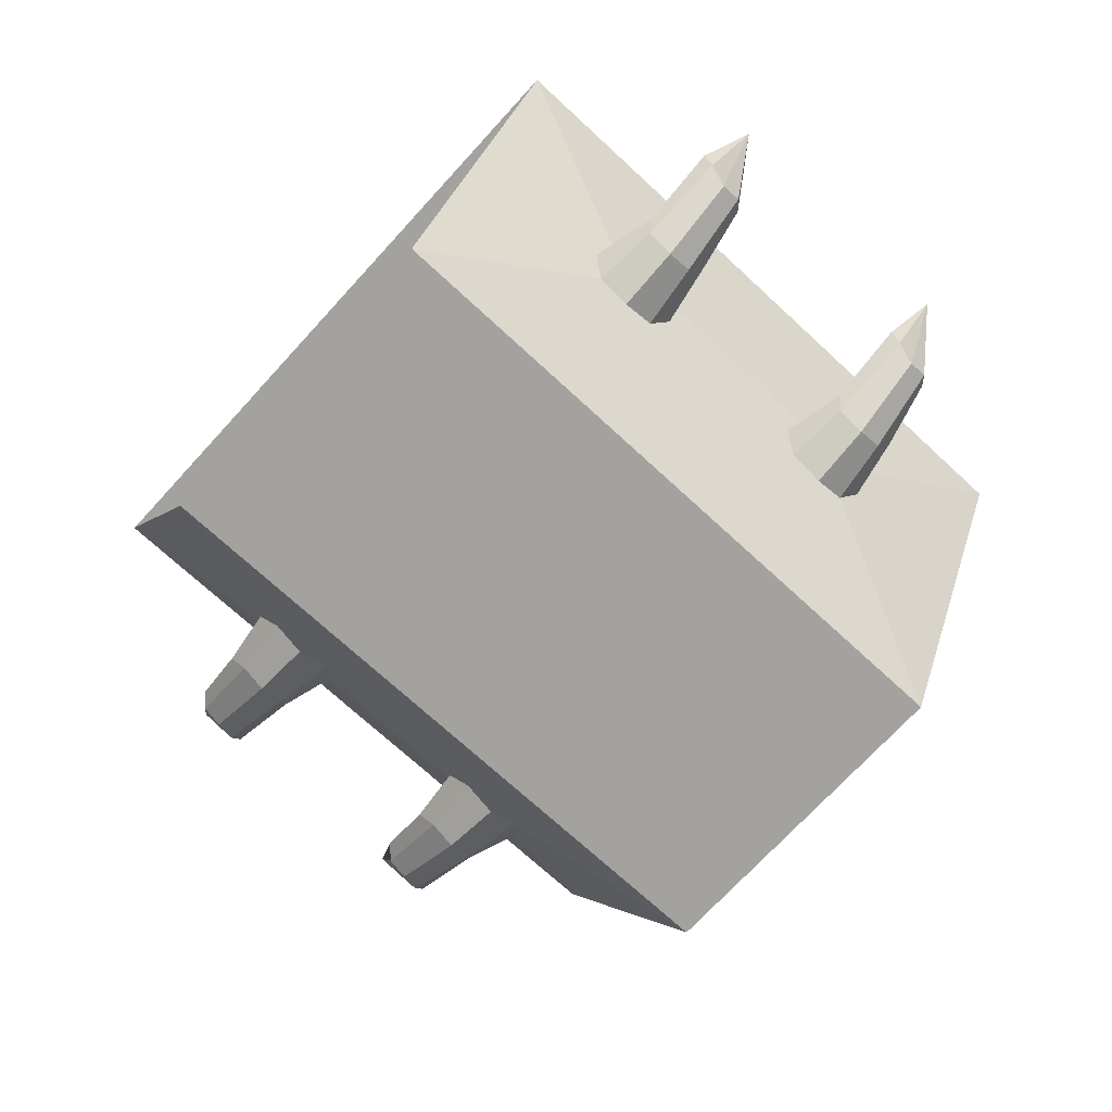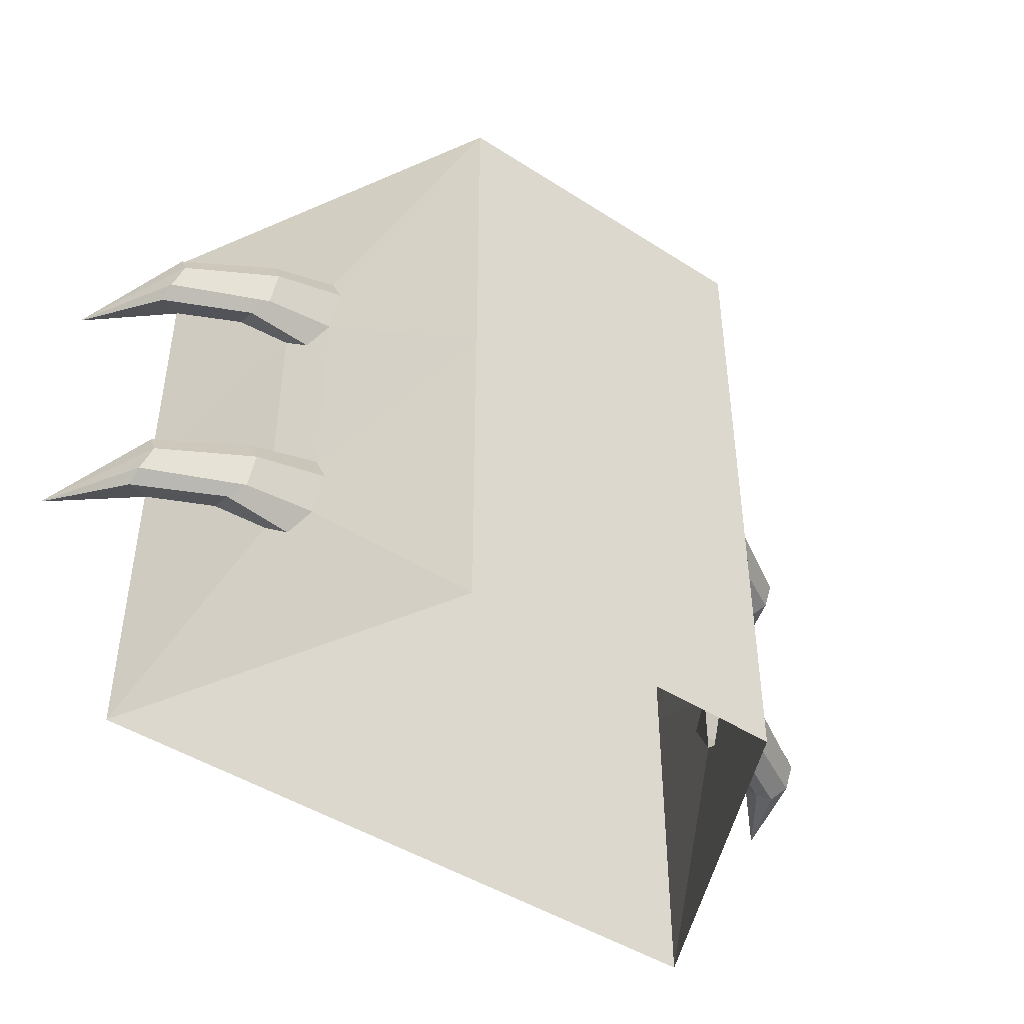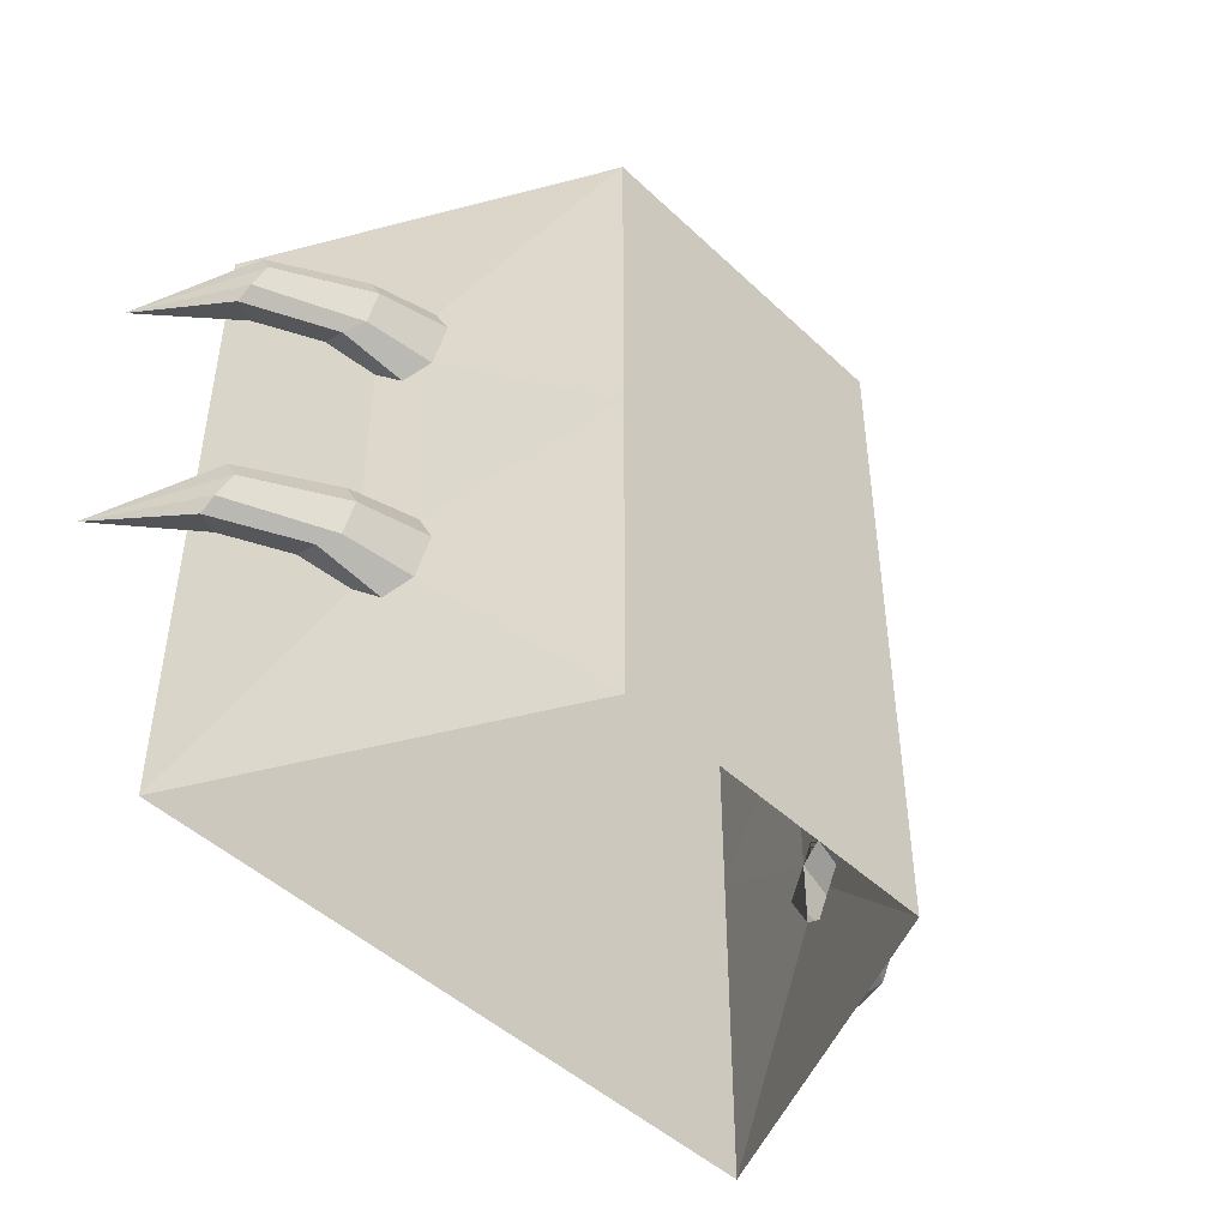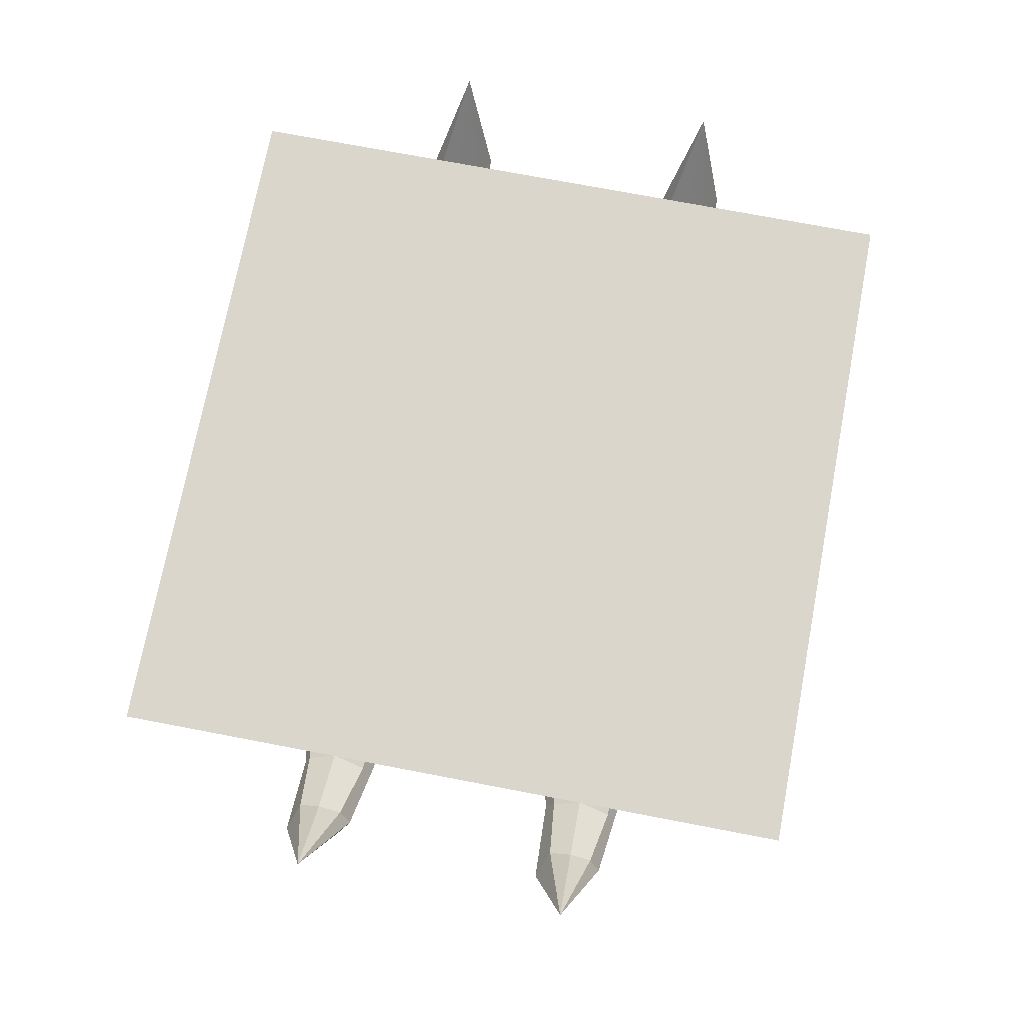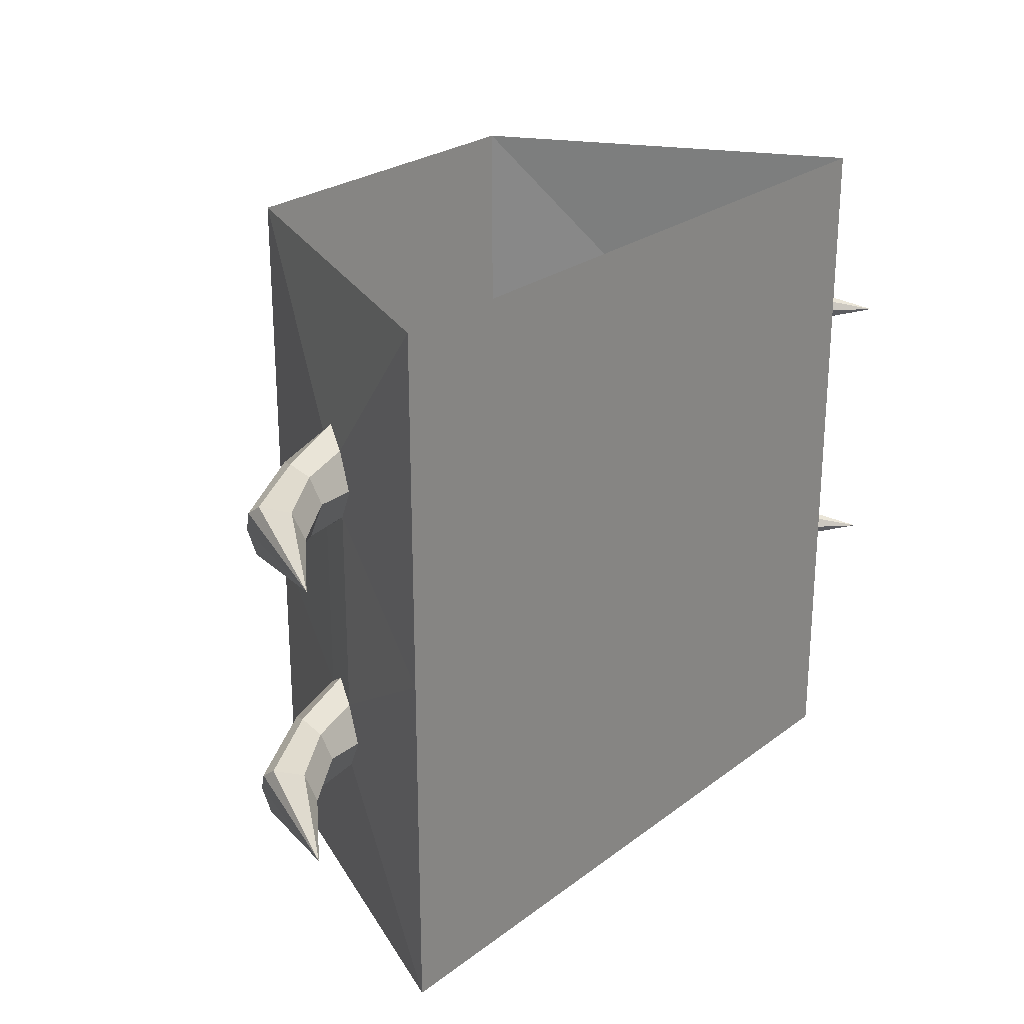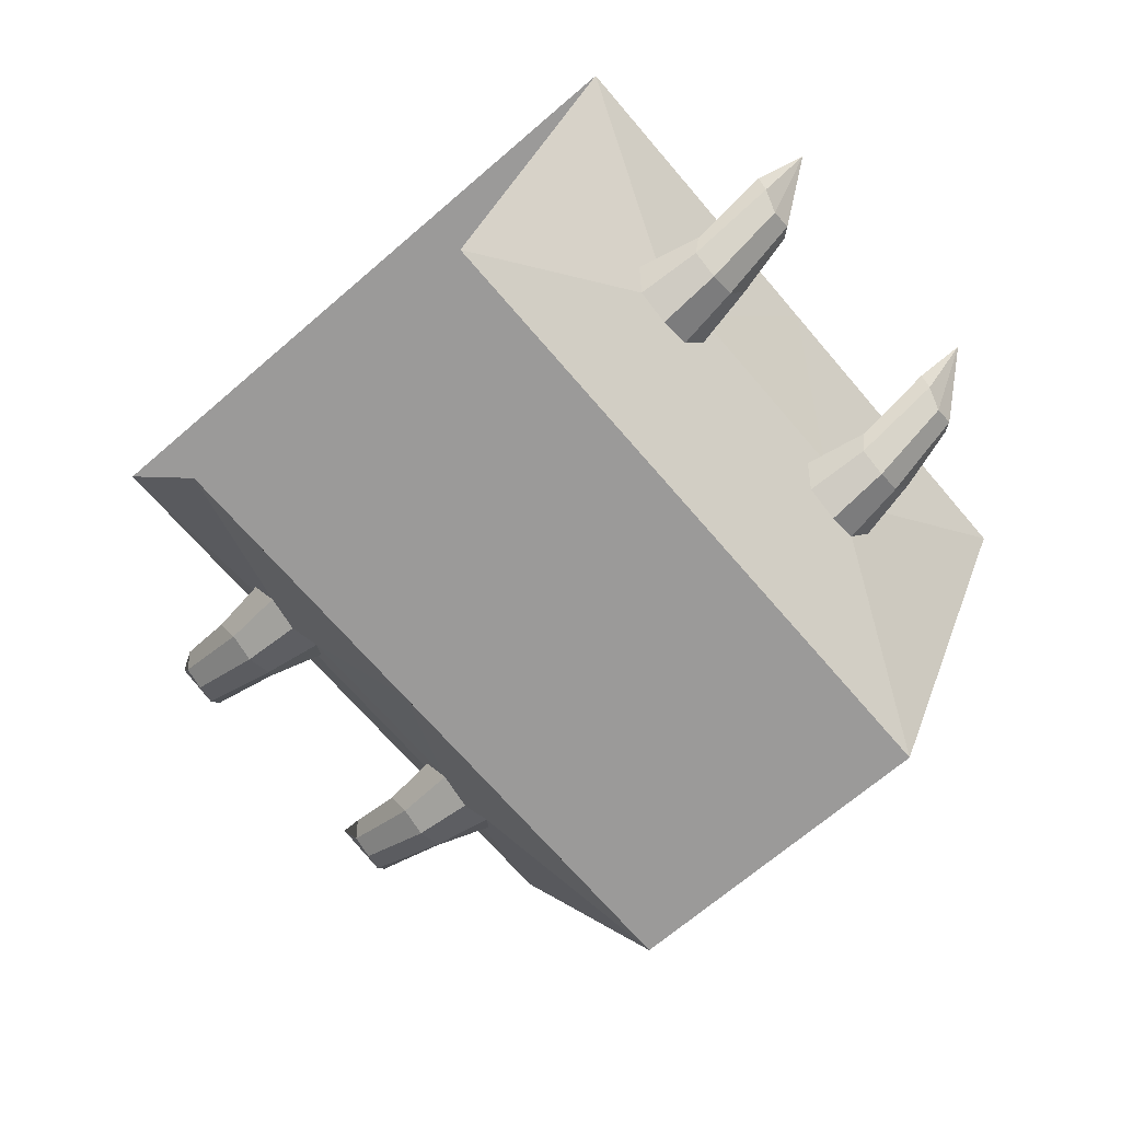
<metadata>
{"format":"obj","ext":"obj","renderer":"f3d","projection":"perspective","resolution":1024,"background":"white","views":[{"elev":-72.5,"azim":47.4,"up":"+Y"},{"elev":-45.3,"azim":-36.7,"up":"+Z"},{"elev":-46.8,"azim":-46.9,"up":"+Z"},{"elev":73.5,"azim":100.8,"up":"+Y"},{"elev":25.3,"azim":129.8,"up":"+Z"},{"elev":-69.5,"azim":-139.4,"up":"+Y"}]}
</metadata>
<code>
o dungeon_003_wall_1ta_001_Cube.011
v -0.5 3 0.5
v -0.5 3 -0.5
v -0.25 2.5 0.5
v -0.25 2.5 -0.5
v -0.5 3 0
v -0.25 2.5 0
v -0.3708 2.717 0.25
v -0.3708 2.717 0.15
v -0.3708 2.717 -0.15
v -0.3708 2.717 -0.25
v -0.4067 2.783 0.25
v -0.4067 2.783 0.15
v -0.4067 2.783 -0.15
v -0.4067 2.783 -0.25
v -0.3708 2.692 -0.2
v -0.4067 2.808 -0.2
v -0.3708 2.692 0.2
v -0.4067 2.808 0.2
v -0.3887 2.75 0.275
v -0.3887 2.75 0.125
v -0.3887 2.75 -0.125
v -0.3887 2.75 -0.275
v -0.4668 2.736 0.24
v -0.4812 2.771 0.26
v -0.4805 2.796 0.2476
v -0.4712 2.81 0.2
v -0.4805 2.797 0.16
v -0.4812 2.763 0.1476
v -0.4668 2.736 0.16
v -0.4668 2.716 0.2
v -0.4668 2.736 -0.24
v -0.4668 2.716 -0.2
v -0.4668 2.736 -0.16
v -0.4812 2.771 -0.14
v -0.4805 2.796 -0.1524
v -0.4712 2.81 -0.2
v -0.4805 2.797 -0.24
v -0.4812 2.763 -0.2495
v -0.5736 2.825 0.248
v -0.5889 2.803 0.232
v -0.563 2.846 0.232
v -0.563 2.87 0.2
v -0.563 2.846 0.168
v -0.6004 2.825 0.152
v -0.5994 2.803 0.168
v -0.5889 2.787 0.2
v -0.5889 2.787 -0.2
v -0.5994 2.803 -0.232
v -0.5889 2.803 -0.168
v -0.5736 2.825 -0.152
v -0.563 2.846 -0.168
v -0.563 2.87 -0.2
v -0.563 2.846 -0.232
v -0.6004 2.825 -0.248
v -0.666 2.973 0.2
v -0.666 2.973 -0.2
v 0.5 3 -0.5
v 0.5 3 0.5
v 0.25 2.5 -0.5
v 0.25 2.5 0.5
v 0.5 3 -0
v 0.25 2.5 -0.05612
v 0.3708 2.717 -0.25
v 0.3708 2.717 -0.15
v 0.3708 2.717 0.15
v 0.3708 2.717 0.25
v 0.4067 2.783 -0.25
v 0.4067 2.783 -0.15
v 0.4067 2.783 0.15
v 0.4067 2.783 0.25
v 0.3708 2.692 0.2
v 0.4067 2.808 0.2
v 0.3708 2.692 -0.2
v 0.4067 2.808 -0.2
v 0.3887 2.75 -0.275
v 0.3887 2.75 -0.125
v 0.3887 2.75 0.125
v 0.3887 2.75 0.275
v 0.4668 2.736 -0.24
v 0.4812 2.771 -0.26
v 0.4805 2.796 -0.2476
v 0.4712 2.81 -0.2
v 0.4805 2.797 -0.16
v 0.4812 2.763 -0.1476
v 0.4668 2.736 -0.16
v 0.4668 2.716 -0.2
v 0.4668 2.736 0.24
v 0.4668 2.716 0.2
v 0.4668 2.736 0.16
v 0.4812 2.771 0.14
v 0.4805 2.796 0.1524
v 0.4712 2.81 0.2
v 0.4805 2.797 0.24
v 0.4812 2.763 0.2495
v 0.5736 2.825 -0.248
v 0.5889 2.803 -0.232
v 0.563 2.846 -0.232
v 0.563 2.87 -0.2
v 0.563 2.846 -0.168
v 0.6004 2.825 -0.152
v 0.5994 2.803 -0.168
v 0.5889 2.787 -0.2
v 0.5889 2.787 0.2
v 0.5994 2.803 0.232
v 0.5889 2.803 0.168
v 0.5736 2.825 0.152
v 0.563 2.846 0.168
v 0.563 2.87 0.2
v 0.563 2.846 0.232
v 0.6004 2.825 0.248
v 0.666 2.973 -0.2
v 0.666 2.973 0.2
f 10 22 14 2 4
f 3 1 11 19 7
f 8 20 12 13 21 9
f 3 7 17 8 6
f 6 8 9
f 6 9 15 10 4
f 2 5 1 58 61 57
f 59 62 60 3 6 4
f 11 1 5 12 18
f 12 5 13
f 13 5 2 14 16
f 29 30 46 45
f 19 24 23 7
f 11 25 24 19
f 18 26 25 11
f 12 27 26 18
f 20 28 27 12
f 8 29 28 20
f 17 30 29 8
f 7 23 30 17
f 35 36 52 51
f 15 32 31 10
f 9 33 32 15
f 21 34 33 9
f 13 35 34 21
f 16 36 35 13
f 14 37 36 16
f 22 38 37 14
f 10 31 38 22
f 36 37 53 52
f 30 23 40 46
f 37 38 54 53
f 23 24 39 40
f 38 31 48 54
f 24 25 41 39
f 31 32 47 48
f 25 26 42 41
f 32 33 49 47
f 26 27 43 42
f 33 34 50 49
f 27 28 44 43
f 34 35 51 50
f 28 29 45 44
f 39 55 40
f 41 55 39
f 42 55 41
f 43 55 42
f 44 55 43
f 45 55 44
f 46 55 45
f 40 55 46
f 47 56 48
f 49 56 47
f 50 56 49
f 51 56 50
f 52 56 51
f 53 56 52
f 54 56 53
f 48 56 54
f 66 78 70 58 60
f 59 57 67 75 63
f 64 76 68 69 77 65
f 59 63 73 64 62
f 62 64 65
f 62 65 71 66 60
f 67 57 61 68 74
f 68 61 69
f 69 61 58 70 72
f 85 86 102 101
f 75 80 79 63
f 67 81 80 75
f 74 82 81 67
f 68 83 82 74
f 76 84 83 68
f 64 85 84 76
f 73 86 85 64
f 63 79 86 73
f 91 92 108 107
f 71 88 87 66
f 65 89 88 71
f 77 90 89 65
f 69 91 90 77
f 72 92 91 69
f 70 93 92 72
f 78 94 93 70
f 66 87 94 78
f 92 93 109 108
f 86 79 96 102
f 93 94 110 109
f 79 80 95 96
f 94 87 104 110
f 80 81 97 95
f 87 88 103 104
f 81 82 98 97
f 88 89 105 103
f 82 83 99 98
f 89 90 106 105
f 83 84 100 99
f 90 91 107 106
f 84 85 101 100
f 95 111 96
f 97 111 95
f 98 111 97
f 99 111 98
f 100 111 99
f 101 111 100
f 102 111 101
f 96 111 102
f 103 112 104
f 105 112 103
f 106 112 105
f 107 112 106
f 108 112 107
f 109 112 108
f 110 112 109
f 104 112 110

</code>
